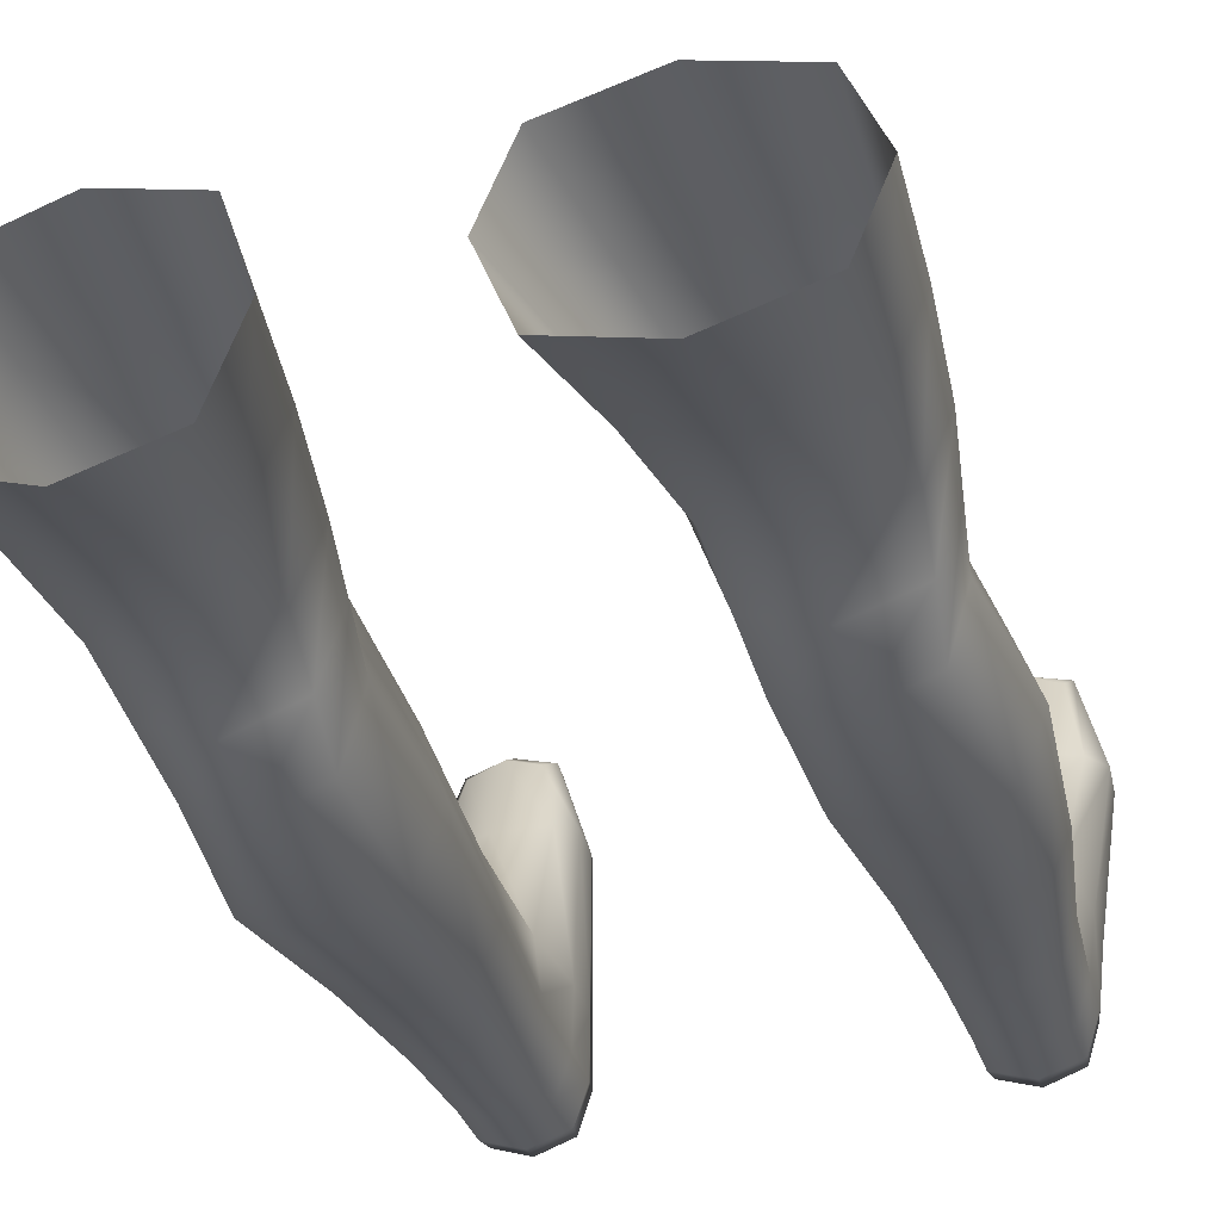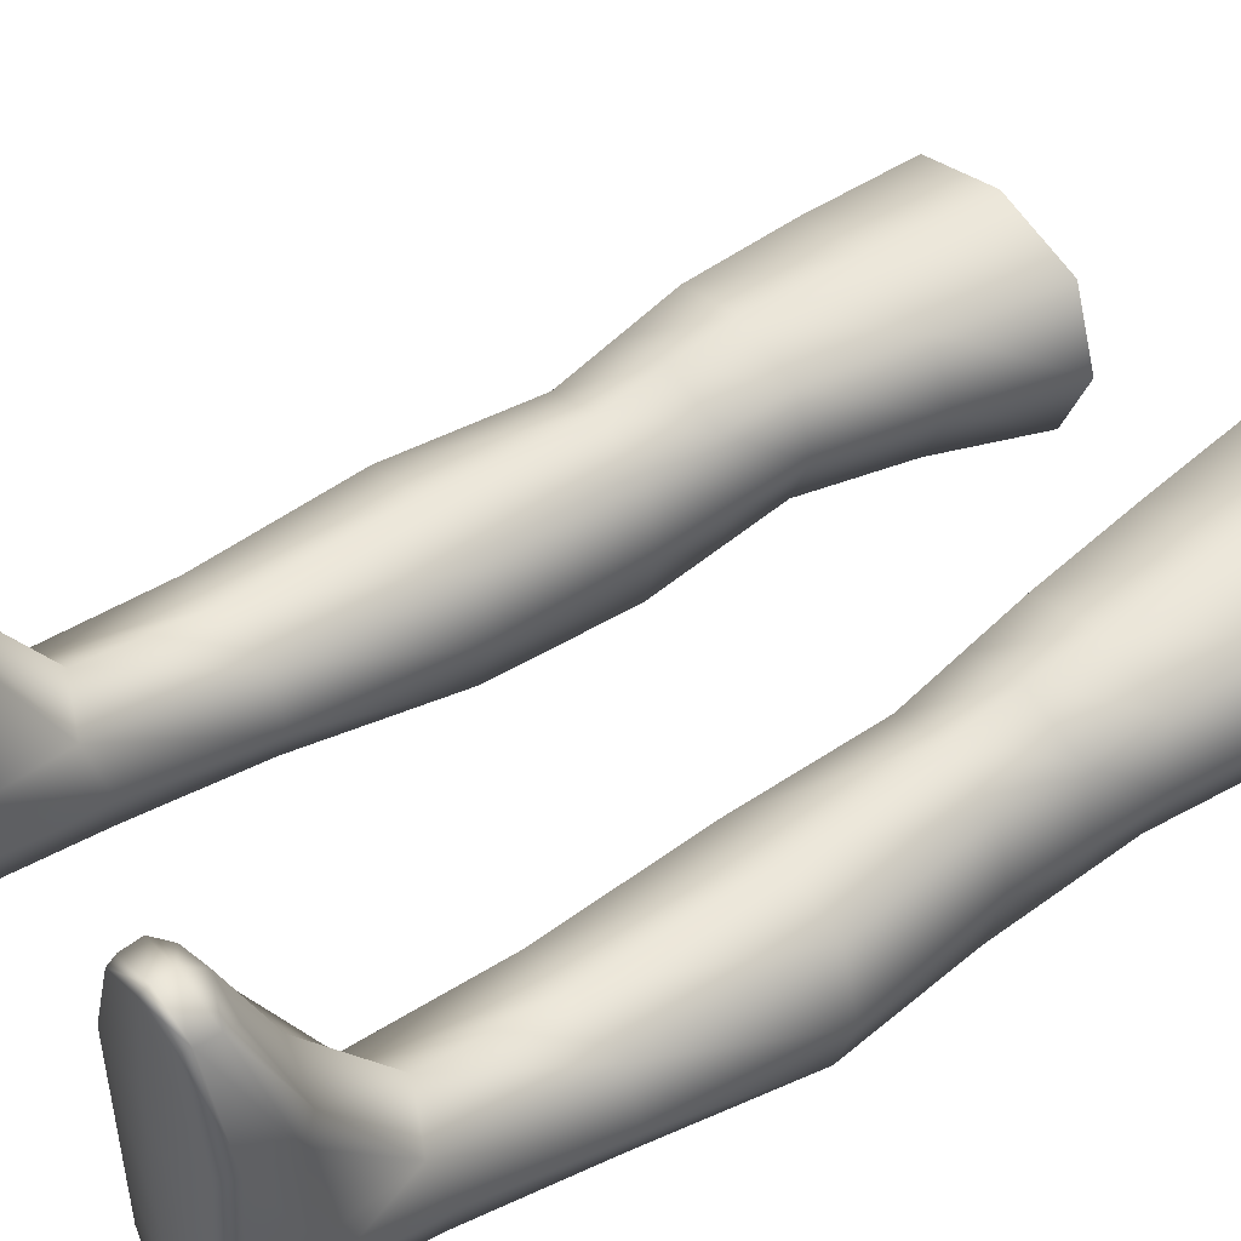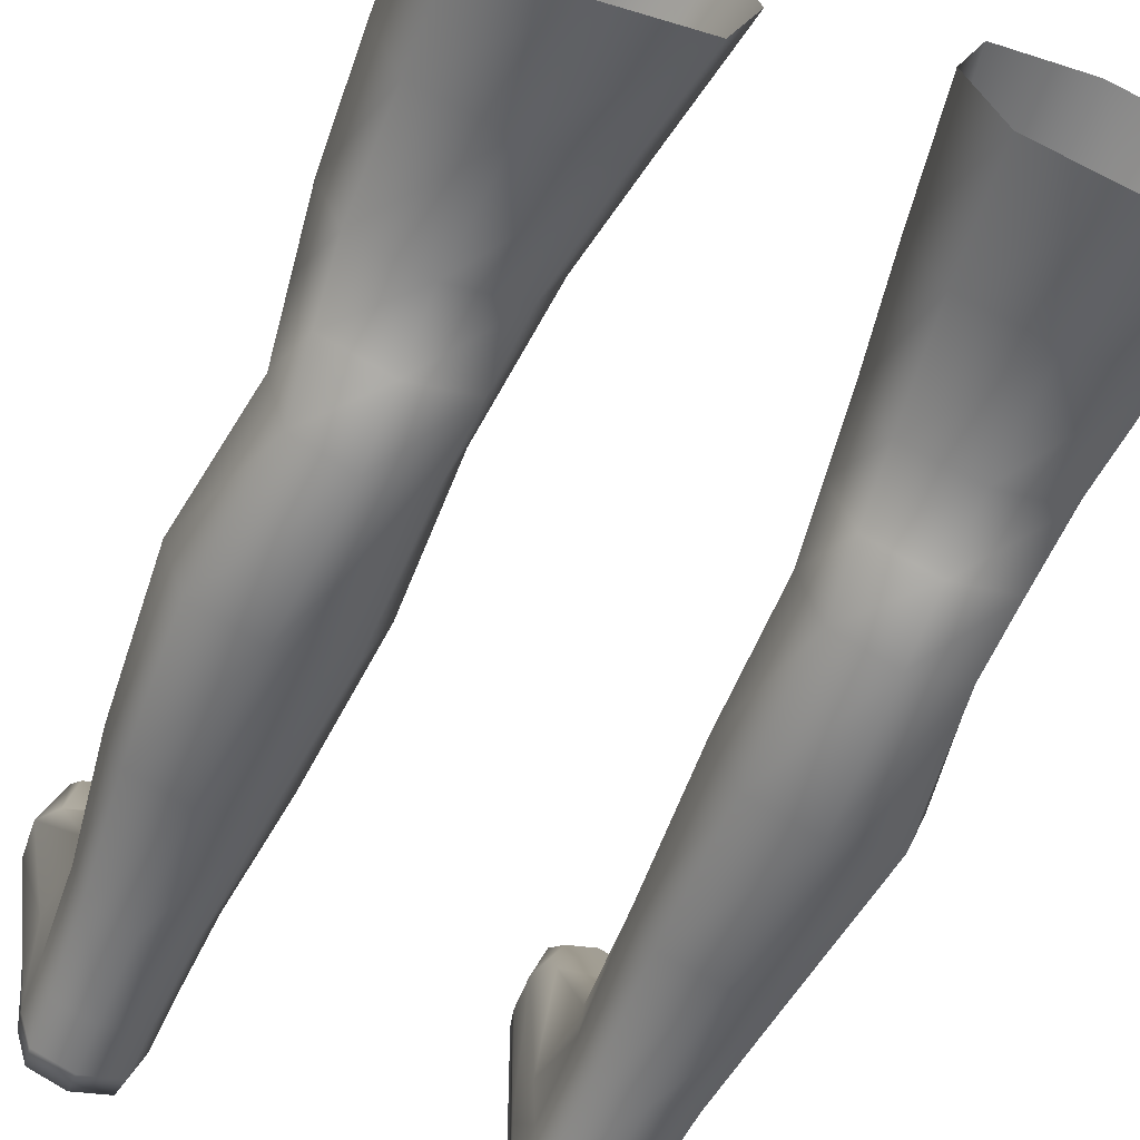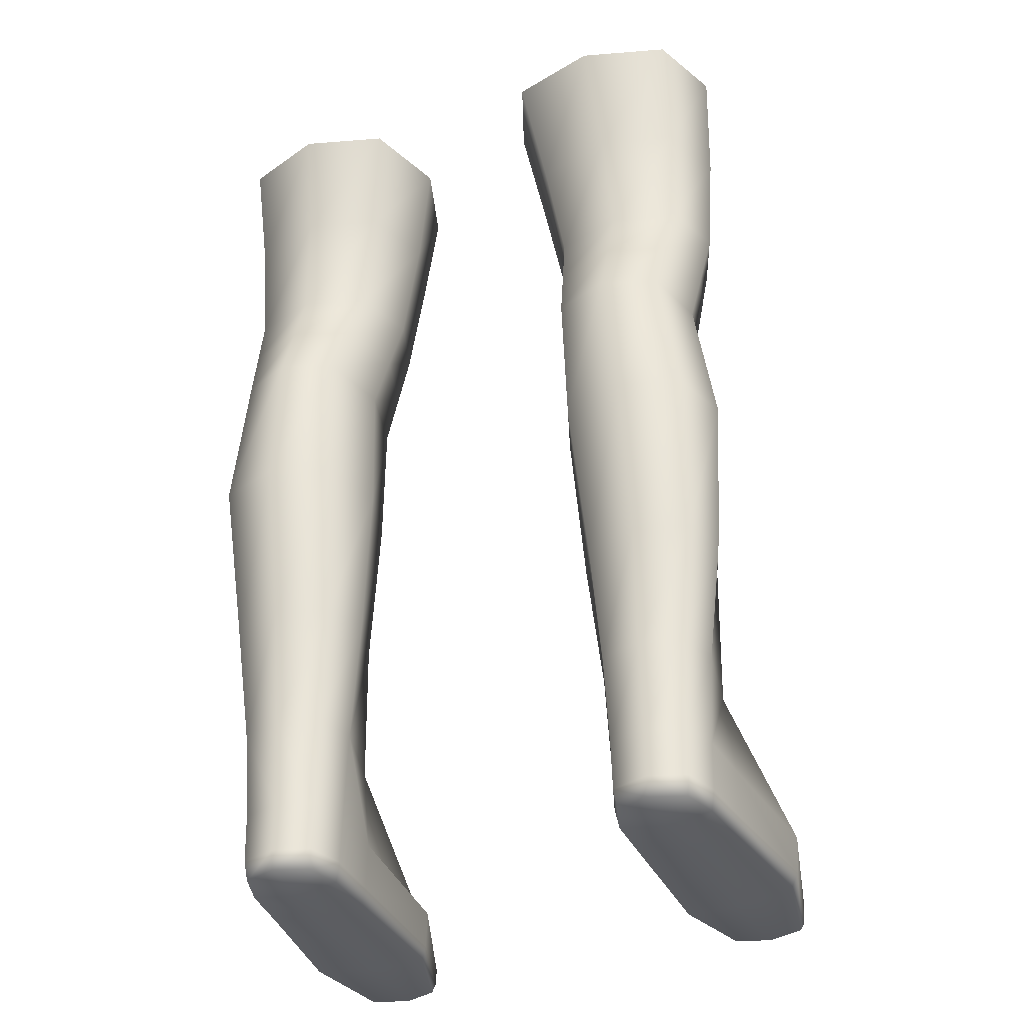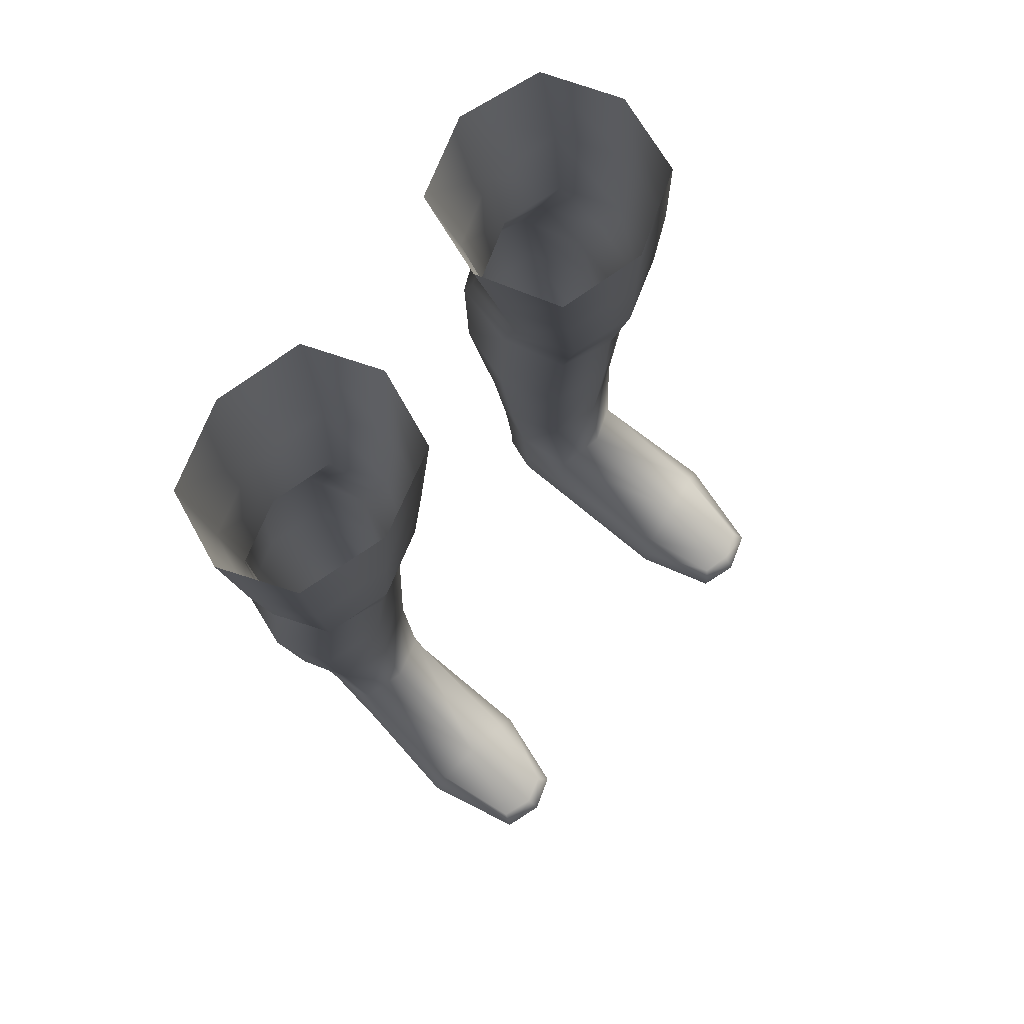
<metadata>
{"format":"obj","ext":"obj","renderer":"f3d","projection":"perspective","resolution":1024,"background":"white","views":[{"elev":-36.5,"azim":-163.9,"up":"+Z"},{"elev":48.1,"azim":53.4,"up":"+Z"},{"elev":-60.4,"azim":157.0,"up":"+Z"},{"elev":-36.2,"azim":-157.4,"up":"+Y"},{"elev":76.7,"azim":-50.8,"up":"+Y"}]}
</metadata>
<code>
g Body_Male_Legs_Shorts
v 1.445 -13.26 -0.02119
v 1.455 -13.38 0.3062
v 1.483 -13.27 0.3
v 1.422 -13.38 -0.008673
v 1.164 -13.41 0.323
v 1.371 -13.26 -0.2437
v 1.152 -13.41 0.006217
v 0.8818 -13.38 0.3286
v 1.355 -13.38 -0.2239
v 0.8818 -13.38 -0.01048
v 0.8595 -13.27 0.3256
v 0.8594 -13.26 -0.02164
v 1.152 -13.26 -0.3179
v 1.377 -12.97 -0.2504
v 1.152 -13.38 -0.2956
v 0.9493 -13.38 -0.2243
v 0.9326 -13.26 -0.2439
v 1.152 -12.97 -0.3254
v 1.405 -12.43 -0.2908
v 0.927 -12.97 -0.2504
v 1.158 -12.43 -0.3735
v 0.9105 -12.43 -0.2908
v 0.8594 -13.26 -0.02164
v 0.9326 -13.26 -0.2439
v 0.927 -12.97 -0.2504
v 0.852 -12.97 -0.02537
v 0.9105 -12.43 -0.2908
v 0.8281 -12.43 -0.04271
v 0.8595 -13.27 0.3256
v 0.852 -12.99 0.3236
v 0.8927 -12.51 0.3069
v 0.852 -13.06 1.189
v 0.9474 -12.96 1.172
v 0.8595 -13.29 1.193
v 0.8818 -13.38 0.3286
v 1.233 -12.89 1.131
v 1.178 -12.38 0.3974
v 0.8819 -13.38 1.194
v 1.164 -13.41 0.323
v 1.201 -13.41 1.148
v 1.455 -13.38 0.3062
v 1.553 -13.38 1.096
v 1.483 -13.27 0.3
v 1.52 -12.96 1.092
v 1.445 -12.51 0.2941
v 1.011 -13.22 1.695
v 1.065 -13.14 1.643
v 1.015 -13.33 1.689
v 1.241 -13.12 1.692
v 1.03 -13.38 1.671
v 1.201 -13.41 1.148
v 1.231 -13.23 1.769
v 1.231 -13.33 1.762
v 1.231 -13.38 1.739
v 1.434 -13.14 1.621
v 1.472 -13.22 1.691
v 1.465 -13.33 1.686
v 1.615 -13.06 1.083
v 1.445 -13.38 1.667
v 1.599 -13.29 1.089
v 1.493 -12.99 0.297
v 1.445 -13.26 -0.02119
v 1.452 -12.97 -0.02537
v 1.371 -13.26 -0.2437
v 1.487 -12.43 -0.04271
v 1.377 -12.97 -0.2504
v 1.405 -12.43 -0.2908
v -1.444 -13.26 -0.02119
v -1.483 -13.27 0.3
v -1.455 -13.38 0.3062
v -1.422 -13.38 -0.008673
v -1.164 -13.41 0.323
v -1.371 -13.26 -0.2437
v -1.152 -13.41 0.006217
v -0.8816 -13.38 0.3286
v -1.354 -13.38 -0.2239
v -0.8816 -13.38 -0.01048
v -0.8592 -13.27 0.3256
v -0.8592 -13.26 -0.02164
v -1.152 -13.26 -0.3179
v -1.377 -12.97 -0.2504
v -1.152 -13.38 -0.2956
v -0.9491 -13.38 -0.2243
v -0.9324 -13.26 -0.2439
v -1.152 -12.97 -0.3254
v -1.405 -12.43 -0.2862
v -0.9268 -12.97 -0.2504
v -1.157 -12.43 -0.3673
v -0.9102 -12.43 -0.2862
v -0.8592 -13.26 -0.02164
v -0.9268 -12.97 -0.2504
v -0.9324 -13.26 -0.2439
v -0.8518 -12.97 -0.02537
v -0.9102 -12.43 -0.2862
v -0.8278 -12.43 -0.04271
v -0.8592 -13.27 0.3256
v -0.8518 -12.99 0.3236
v -0.8925 -12.51 0.3039
v -0.8518 -13.06 1.189
v -0.9472 -12.96 1.172
v -0.8593 -13.29 1.193
v -0.8816 -13.38 0.3286
v -1.233 -12.89 1.131
v -1.178 -12.38 0.3912
v -0.8817 -13.38 1.194
v -1.164 -13.41 0.323
v -1.201 -13.41 1.148
v -1.455 -13.38 0.3062
v -1.553 -13.38 1.096
v -1.483 -13.27 0.3
v -1.519 -12.96 1.092
v -1.444 -12.51 0.2911
v -1.01 -13.22 1.695
v -1.065 -13.14 1.643
v -1.015 -13.33 1.689
v -1.241 -13.12 1.692
v -1.029 -13.38 1.671
v -1.201 -13.41 1.148
v -1.231 -13.33 1.762
v -1.231 -13.23 1.769
v -1.231 -13.38 1.739
v -1.434 -13.14 1.621
v -1.472 -13.22 1.691
v -1.465 -13.33 1.686
v -1.615 -13.06 1.083
v -1.445 -13.38 1.667
v -1.599 -13.29 1.089
v -1.493 -12.99 0.297
v -1.444 -13.26 -0.02119
v -1.452 -12.97 -0.02537
v -1.371 -13.26 -0.2437
v -1.487 -12.43 -0.04271
v -1.377 -12.97 -0.2504
v -1.405 -12.43 -0.2862
v -1.545 -9.893 -0.1472
v -1.546 -10.73 -0.5051
v -1.437 -9.893 -0.5225
v -1.669 -10.73 -0.1492
v -1.488 -11.68 -0.3328
v -1.593 -11.68 -0.09475
v -1.546 -10.73 0.2067
v -1.437 -9.893 0.228
v -1.488 -11.68 0.204
v -1.487 -12.43 -0.04271
v -1.444 -12.51 0.2911
v -1.174 -11.68 0.3036
v -1.178 -12.38 0.3912
v -1.178 -10.73 0.3254
v -0.8606 -11.68 0.204
v -0.8925 -12.51 0.3039
v -0.8103 -10.73 0.2067
v -0.7867 -9.893 0.228
v -1.112 -9.893 0.3531
v -1.478 -9.519 0.2965
v -1.119 -9.519 0.4147
v -1.597 -9.519 -0.0579
v -1.437 -9.893 -0.5225
v -0.7609 -9.519 0.2965
v -0.7867 -9.893 0.228
v -1.127 -9.145 0.4762
v -1.519 -9.145 0.365
v -0.7352 -9.145 0.365
v -0.6415 -9.519 -0.0579
v -0.6046 -9.145 0.0314
v -0.6783 -9.893 -0.1472
v -0.8103 -10.73 0.2067
v -0.6876 -10.73 -0.1492
v -0.8606 -11.68 0.204
v -0.7559 -11.68 -0.09475
v -0.8925 -12.51 0.3039
v -0.8278 -12.43 -0.04271
v -0.8606 -11.68 -0.3328
v -0.9102 -12.43 -0.2862
v -0.8103 -10.73 -0.5051
v -0.7867 -9.893 -0.5225
v -0.7609 -9.519 -0.4123
v -1.174 -11.68 -0.4323
v -1.157 -12.43 -0.3673
v -1.178 -10.73 -0.6237
v -1.112 -9.893 -0.6475
v -1.488 -11.68 -0.3328
v -1.405 -12.43 -0.2862
v -1.593 -11.68 -0.09475
v -1.487 -12.43 -0.04271
v -1.546 -10.73 -0.5051
v -1.119 -9.519 -0.5305
v -1.478 -9.519 -0.4123
v -1.65 -9.145 0.0314
v -1.519 -9.145 -0.3022
v -1.127 -9.145 -0.4134
v -0.7352 -9.145 -0.3022
v -1.552 -8.481 0.3731
v -1.705 -8.481 0.002009
v -1.552 -8.481 -0.369
v -1.094 -8.481 -0.4927
v -0.6356 -8.481 -0.369
v -1.094 -8.481 0.4967
v -0.4828 -8.481 0.002009
v -0.6356 -8.481 0.3731
v -1.57 -7.77 0.3561
v -1.049 -7.77 0.5133
v -1.744 -7.77 -0.08217
v -0.5274 -7.77 0.3733
v -0.3536 -7.77 -0.0797
v -1.57 -7.77 -0.5199
v -0.5274 -7.77 -0.5333
v -1.049 -7.77 -0.6751
v 0.8219 -9.893 0.2653
v 0.6947 -10.73 -0.1492
v 0.7185 -9.893 -0.1472
v 0.8165 -10.73 0.2393
v 0.7563 -11.68 -0.09475
v 0.8609 -11.68 0.2227
v 1.182 -10.73 0.3688
v 1.132 -9.893 0.4028
v 1.175 -11.68 0.3285
v 0.8927 -12.51 0.3069
v 1.178 -12.38 0.3974
v 1.489 -11.68 0.2227
v 1.445 -12.51 0.2941
v 1.547 -10.73 0.2393
v 1.669 -10.73 -0.1492
v 1.593 -11.68 -0.09475
v 1.545 -9.893 -0.1472
v 1.442 -9.893 0.2653
v 1.596 -9.519 -0.0579
v 1.481 -9.519 0.3338
v 1.131 -9.519 0.4644
v 0.782 -9.519 0.3338
v 0.7185 -9.893 -0.1472
v 1.519 -9.145 0.4023
v 1.647 -9.145 0.0314
v 1.131 -9.145 0.5259
v 0.6666 -9.519 -0.0579
v 0.742 -9.145 0.4023
v 1.549 -8.481 0.4103
v 1.691 -8.481 0.002009
v 1.094 -8.481 0.5464
v 1.516 -9.145 -0.3395
v 1.535 -8.481 -0.4063
v 1.479 -9.519 -0.4496
v 1.545 -9.893 -0.1472
v 1.442 -9.893 -0.5597
v 1.724 -7.841 -0.08227
v 1.564 -7.841 0.3882
v 1.551 -7.841 -0.5515
v 1.058 -7.841 0.567
v 1.058 -7.841 -0.7266
v 0.6392 -8.481 0.4103
v 0.5516 -7.841 0.4224
v 1.094 -8.481 -0.5424
v 0.5647 -7.841 -0.5783
v 0.4964 -8.481 0.002009
v 0.3916 -7.841 -0.07733
v 0.6147 -9.145 0.0314
v 0.6524 -8.481 -0.4063
v 1.131 -9.145 -0.4631
v 0.7453 -9.145 -0.3395
v 1.131 -9.519 -0.5802
v 0.7836 -9.519 -0.4496
v 0.8219 -9.893 -0.5597
v 1.132 -9.893 -0.6972
v 0.8219 -9.893 -0.5597
v 0.8165 -10.73 -0.5377
v 0.6947 -10.73 -0.1492
v 1.182 -10.73 -0.6672
v 1.547 -10.73 -0.5377
v 0.8609 -11.68 -0.3514
v 0.7563 -11.68 -0.09475
v 1.669 -10.73 -0.1492
v 1.545 -9.893 -0.1472
v 1.593 -11.68 -0.09475
v 1.175 -11.68 -0.4572
v 1.489 -11.68 -0.3514
v 1.487 -12.43 -0.04271
v 1.405 -12.43 -0.2908
v 1.158 -12.43 -0.3735
v 0.9105 -12.43 -0.2908
v 0.8281 -12.43 -0.04271
v 0.8609 -11.68 0.2227
v 0.8927 -12.51 0.3069
v 1.487 -12.43 -0.04271
v 1.445 -12.51 0.2941
v 1.489 -11.68 0.2227
g Body_Male_Legs_Shorts_0
f 3 2 1
f 2 4 1
f 2 5 4
f 1 4 6
f 5 7 4
f 5 8 7
f 4 9 6
f 4 7 9
f 8 10 7
f 8 11 10
f 11 12 10
f 13 6 9
f 6 13 14
f 7 15 9
f 7 10 15
f 15 13 9
f 10 12 16
f 10 16 15
f 12 17 16
f 16 17 15
f 17 13 15
f 13 18 14
f 13 17 18
f 14 18 19
f 17 20 18
f 18 21 19
f 18 20 21
f 20 22 21
f 25 24 23
f 26 25 23
f 27 25 26
f 28 27 26
f 26 23 29
f 28 26 30
f 30 26 29
f 31 28 30
f 32 30 29
f 33 31 30
f 32 33 30
f 34 32 29
f 34 29 35
f 33 36 31
f 36 37 31
f 38 34 35
f 38 35 39
f 40 38 39
f 40 39 41
f 42 40 41
f 42 41 43
f 36 44 37
f 44 45 37
f 46 32 34
f 47 33 32
f 46 47 32
f 48 34 38
f 48 46 34
f 49 36 33
f 47 49 33
f 50 48 38
f 50 38 51
f 47 46 52
f 49 47 52
f 46 48 53
f 48 50 53
f 52 46 53
f 54 50 51
f 50 54 53
f 54 51 42
f 49 55 36
f 55 44 36
f 55 49 56
f 49 52 56
f 55 56 44
f 52 53 57
f 53 54 57
f 56 52 57
f 56 58 44
f 56 57 58
f 44 58 45
f 59 54 42
f 54 59 57
f 59 42 60
f 57 59 60
f 57 60 58
f 60 42 43
f 58 60 61
f 60 43 61
f 58 61 45
f 61 43 62
f 45 61 63
f 63 61 62
f 63 62 64
f 65 45 63
f 66 63 64
f 65 63 66
f 67 65 66
f 70 69 68
f 71 70 68
f 72 70 71
f 71 68 73
f 74 72 71
f 75 72 74
f 76 71 73
f 74 71 76
f 77 75 74
f 78 75 77
f 79 78 77
f 73 80 76
f 80 73 81
f 82 74 76
f 77 74 82
f 80 82 76
f 79 77 83
f 83 77 82
f 84 79 83
f 84 83 82
f 80 84 82
f 85 80 81
f 84 80 85
f 85 81 86
f 87 84 85
f 88 85 86
f 87 85 88
f 89 87 88
f 92 91 90
f 91 93 90
f 91 94 93
f 94 95 93
f 90 93 96
f 93 95 97
f 93 97 96
f 95 98 97
f 97 99 96
f 98 100 97
f 100 99 97
f 99 101 96
f 96 101 102
f 103 100 98
f 104 103 98
f 101 105 102
f 102 105 106
f 105 107 106
f 106 107 108
f 107 109 108
f 108 109 110
f 111 103 104
f 112 111 104
f 99 113 101
f 100 114 99
f 114 113 99
f 101 115 105
f 113 115 101
f 103 116 100
f 116 114 100
f 115 117 105
f 105 117 118
f 115 113 119
f 117 115 119
f 113 114 120
f 114 116 120
f 113 120 119
f 117 121 118
f 121 117 119
f 118 121 109
f 122 116 103
f 111 122 103
f 116 122 123
f 120 116 123
f 123 122 111
f 119 120 124
f 121 119 124
f 120 123 124
f 125 123 111
f 124 123 125
f 125 111 112
f 121 126 109
f 126 121 124
f 109 126 127
f 126 124 127
f 127 124 125
f 109 127 110
f 127 125 128
f 110 127 128
f 128 125 112
f 110 128 129
f 128 112 130
f 128 130 129
f 129 130 131
f 112 132 130
f 130 133 131
f 130 132 133
f 132 134 133
f 137 136 135
f 136 138 135
f 136 139 138
f 139 140 138
f 138 140 141
f 135 138 142
f 138 141 142
f 140 143 141
f 140 144 143
f 144 145 143
f 143 145 146
f 145 147 146
f 141 143 148
f 143 146 148
f 146 147 149
f 147 150 149
f 146 149 151
f 148 146 151
f 148 151 152
f 153 148 152
f 141 148 153
f 142 141 153
f 135 142 154
f 142 153 155
f 154 142 155
f 156 135 154
f 157 135 156
f 155 153 158
f 153 159 158
f 154 155 160
f 156 154 161
f 161 154 160
f 155 158 162
f 160 155 162
f 158 159 163
f 162 158 164
f 158 163 164
f 159 165 163
f 159 166 165
f 166 167 165
f 166 168 167
f 168 169 167
f 168 170 169
f 170 171 169
f 169 171 172
f 171 173 172
f 167 169 174
f 169 172 174
f 165 167 175
f 167 174 175
f 163 165 176
f 165 175 176
f 172 173 177
f 173 178 177
f 174 172 179
f 172 177 179
f 175 174 180
f 174 179 180
f 177 178 181
f 178 182 181
f 181 182 183
f 182 184 183
f 177 181 185
f 179 177 185
f 179 185 157
f 180 179 157
f 175 180 186
f 176 175 186
f 180 157 187
f 186 180 187
f 187 157 156
f 187 156 188
f 188 156 161
f 186 187 189
f 189 187 188
f 176 186 190
f 190 186 189
f 191 176 190
f 163 176 191
f 164 163 191
f 188 161 192
f 189 188 193
f 193 188 192
f 190 189 194
f 194 189 193
f 191 190 195
f 195 190 194
f 164 191 196
f 196 191 195
f 192 161 197
f 161 160 197
f 198 164 196
f 162 164 198
f 160 162 199
f 197 160 199
f 199 162 198
f 193 192 200
f 200 192 201
f 192 197 201
f 202 193 200
f 201 197 203
f 197 199 203
f 194 193 202
f 203 199 204
f 199 198 204
f 205 194 202
f 204 198 206
f 195 194 205
f 198 196 206
f 207 195 205
f 206 196 207
f 196 195 207
f 210 209 208
f 209 211 208
f 209 212 211
f 212 213 211
f 211 213 214
f 208 211 215
f 211 214 215
f 213 216 214
f 213 217 216
f 217 218 216
f 216 218 219
f 218 220 219
f 214 216 221
f 216 219 221
f 221 219 222
f 219 223 222
f 221 222 224
f 214 221 225
f 225 221 224
f 215 214 225
f 225 224 226
f 215 225 227
f 227 225 226
f 228 215 227
f 208 215 228
f 229 208 228
f 230 208 229
f 228 227 231
f 227 226 232
f 231 227 232
f 229 228 233
f 233 228 231
f 234 230 229
f 235 229 233
f 234 229 235
f 233 231 236
f 231 232 237
f 236 231 237
f 235 233 238
f 238 233 236
f 232 226 239
f 237 232 240
f 232 239 240
f 226 241 239
f 226 242 241
f 242 243 241
f 236 237 244
f 245 236 244
f 238 236 245
f 244 237 246
f 237 240 246
f 247 238 245
f 246 240 248
f 249 238 247
f 250 249 247
f 249 235 238
f 240 251 248
f 248 251 252
f 240 239 251
f 253 249 250
f 254 253 250
f 255 235 249
f 253 255 249
f 255 234 235
f 252 256 254
f 251 256 252
f 256 253 254
f 239 257 251
f 251 257 256
f 239 241 257
f 256 258 253
f 258 255 253
f 257 258 256
f 241 259 257
f 257 259 258
f 241 243 259
f 258 260 255
f 260 234 255
f 259 260 258
f 260 261 234
f 261 230 234
f 259 262 260
f 243 262 259
f 262 263 260
f 261 264 230
f 264 265 230
f 262 266 261
f 266 264 261
f 243 267 262
f 267 266 262
f 264 268 265
f 268 269 265
f 270 267 243
f 271 270 243
f 270 272 267
f 266 273 264
f 273 268 264
f 267 274 266
f 272 274 267
f 274 273 266
f 272 275 274
f 275 276 274
f 274 276 273
f 276 277 273
f 273 277 268
f 277 278 268
f 268 278 269
f 278 279 269
f 269 279 280
f 279 281 280
f 283 282 272
f 284 283 272

</code>
